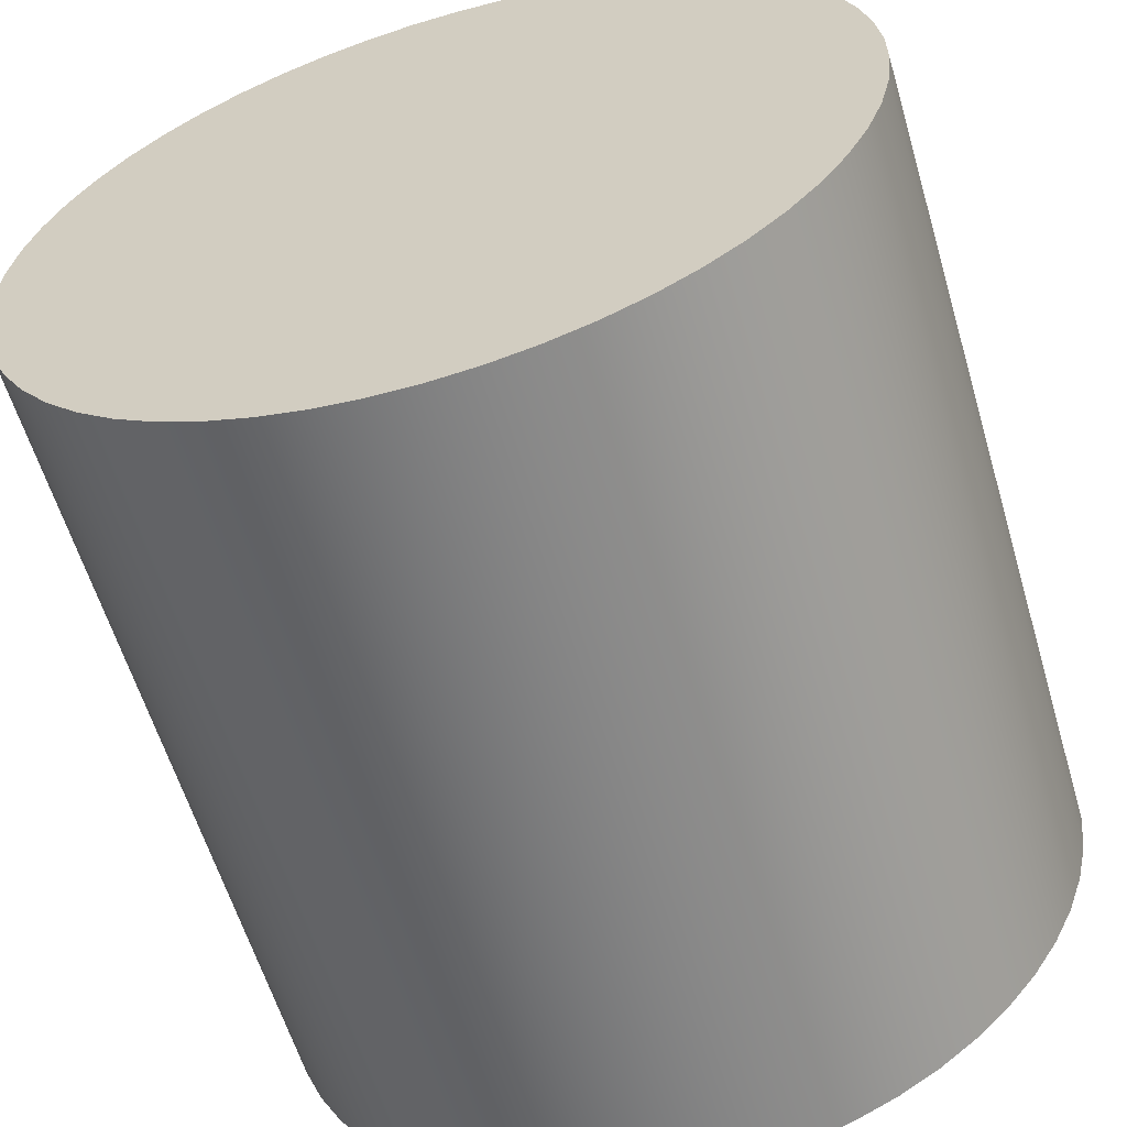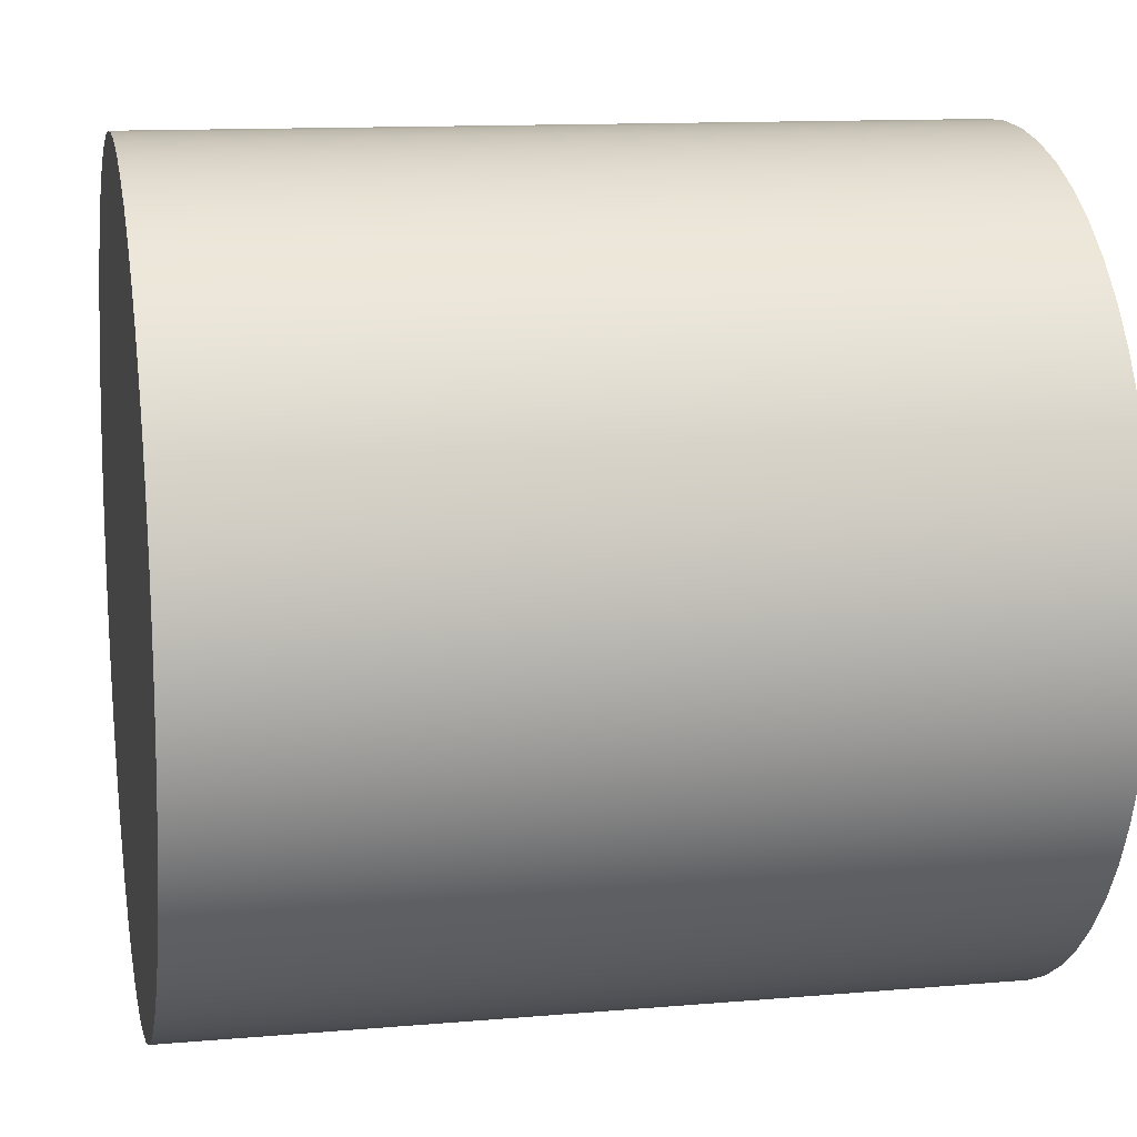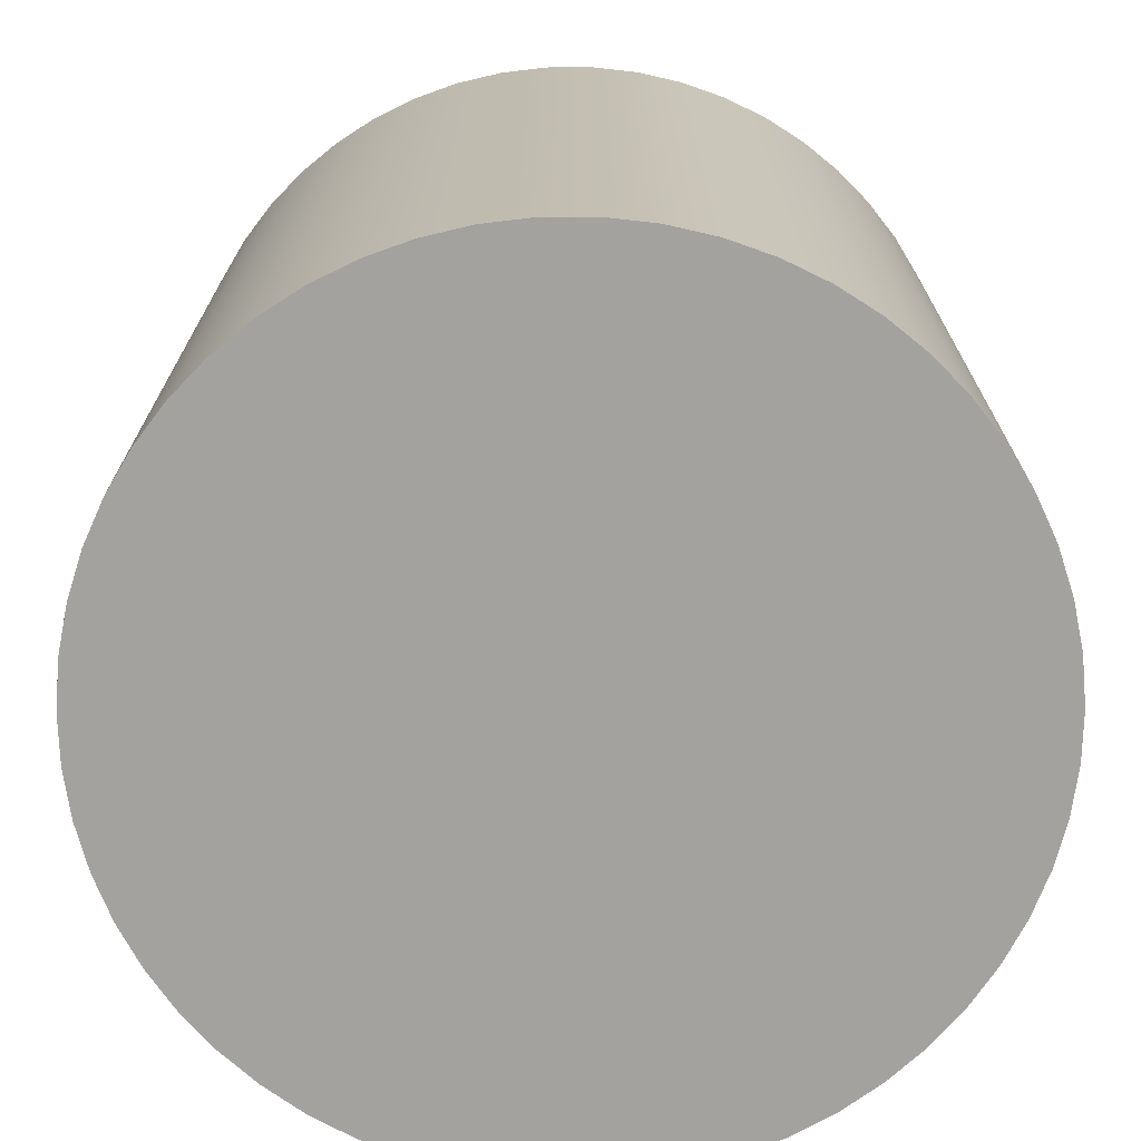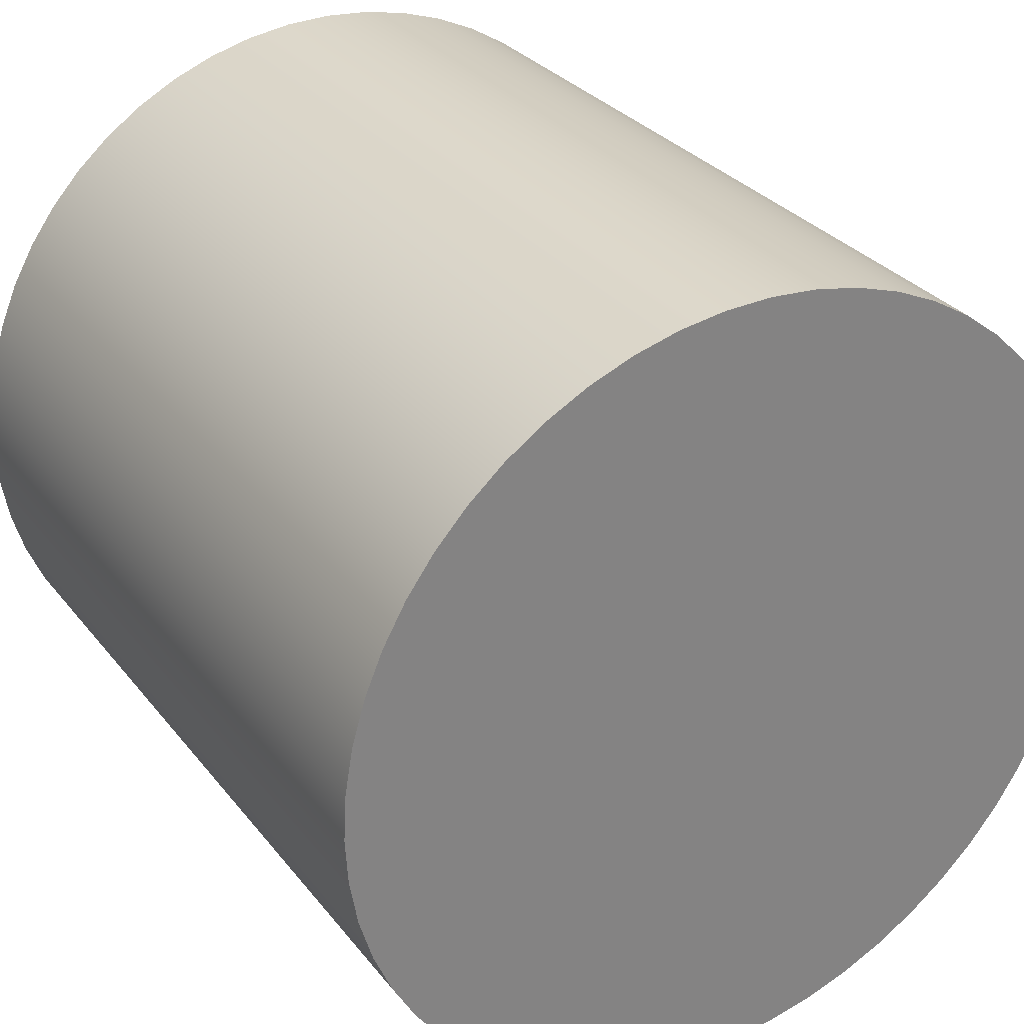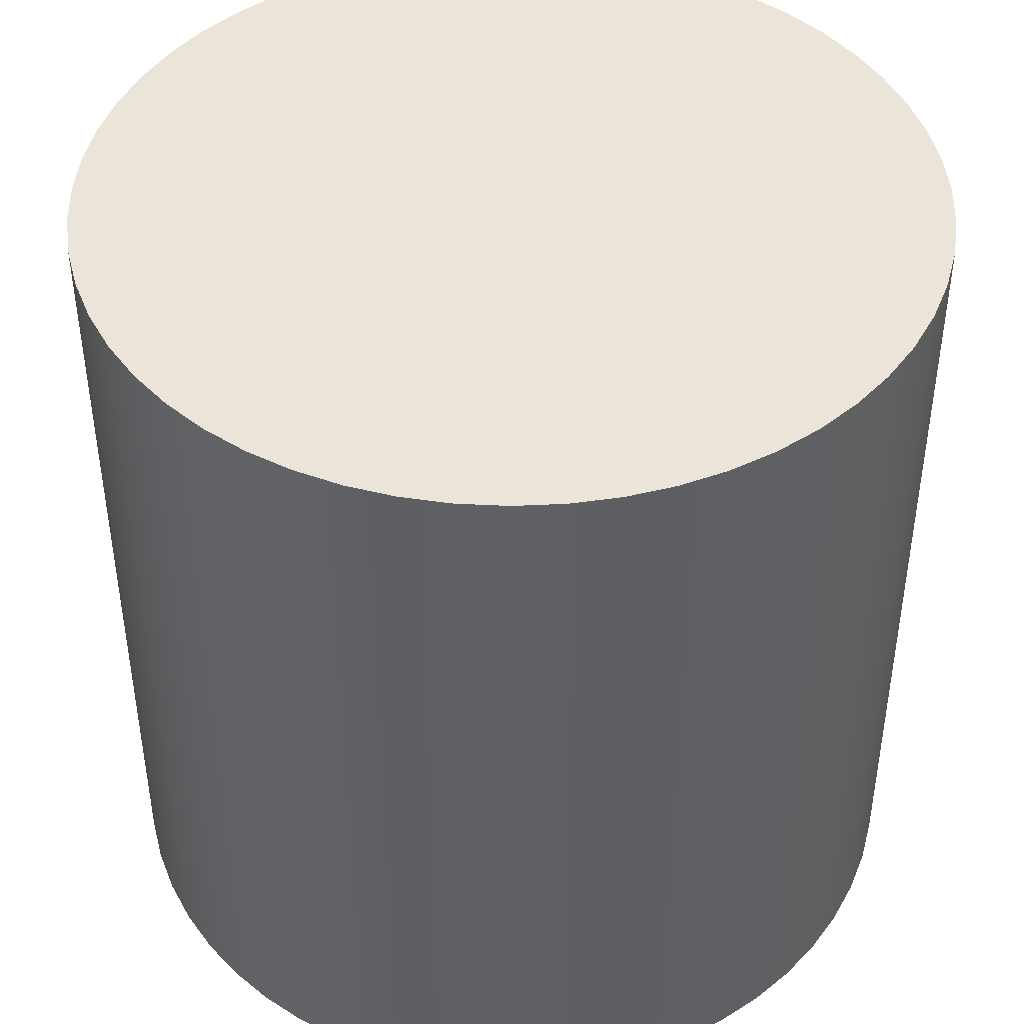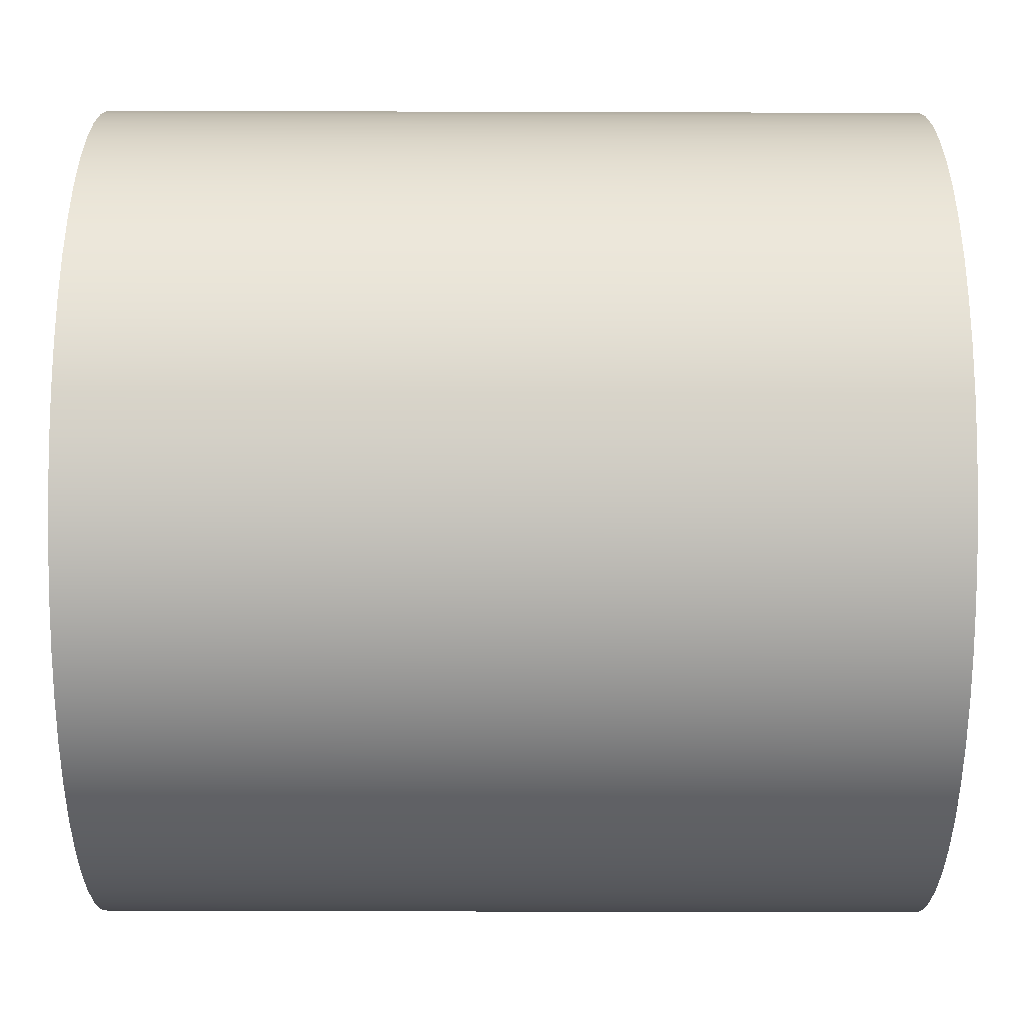
<metadata>
{"format":"obj","ext":"obj","renderer":"f3d","projection":"perspective","resolution":1024,"background":"white","views":[{"elev":-59.7,"azim":16.5,"up":"+Y"},{"elev":12.4,"azim":78.5,"up":"+Y"},{"elev":-72.5,"azim":44.4,"up":"+Z"},{"elev":30.0,"azim":-30.7,"up":"+Y"},{"elev":44.5,"azim":139.2,"up":"+Z"},{"elev":-44.5,"azim":89.8,"up":"+Y"}]}
</metadata>
<code>
v -1 -1.225e-16 -2
v -0.9935 -0.114 -2
v -0.974 -0.2265 -2
v -0.9418 -0.336 -2
v -0.8974 -0.4412 -2
v -0.8413 -0.5406 -2
v -0.7741 -0.633 -2
v -0.6969 -0.7171 -2
v -0.6106 -0.7919 -2
v -0.5164 -0.8563 -2
v -0.4154 -0.9096 -2
v -0.309 -0.9511 -2
v -0.1986 -0.9801 -2
v -0.08558 -0.9963 -2
v 0.02856 -0.9996 -2
v 0.1423 -0.9898 -2
v 0.2542 -0.9671 -2
v 0.3628 -0.9319 -2
v 0.4667 -0.8844 -2
v 0.5644 -0.8255 -2
v 0.6549 -0.7557 -2
v 0.7367 -0.6762 -2
v 0.809 -0.5878 -2
v 0.8707 -0.4917 -2
v 0.9211 -0.3893 -2
v 0.9595 -0.2817 -2
v 0.9854 -0.1705 -2
v 0.9984 -0.05709 -2
v 0.9984 0.05709 -2
v 0.9854 0.1705 -2
v 0.9595 0.2817 -2
v 0.9211 0.3893 -2
v 0.8707 0.4917 -2
v 0.809 0.5878 -2
v 0.7367 0.6762 -2
v 0.6549 0.7557 -2
v 0.5644 0.8255 -2
v 0.4667 0.8844 -2
v 0.3628 0.9319 -2
v 0.2542 0.9671 -2
v 0.1423 0.9898 -2
v 0.02856 0.9996 -2
v -0.08558 0.9963 -2
v -0.1986 0.9801 -2
v -0.309 0.9511 -2
v -0.4154 0.9096 -2
v -0.5164 0.8563 -2
v -0.6106 0.7919 -2
v -0.6969 0.7171 -2
v -0.7741 0.633 -2
v -0.8413 0.5406 -2
v -0.8974 0.4412 -2
v -0.9418 0.336 -2
v -0.974 0.2265 -2
v -0.9935 0.114 -2
v -1 -1.225e-16 0
v -0.9935 0.114 0
v -0.974 0.2265 0
v -0.9418 0.336 0
v -0.8974 0.4412 0
v -0.8413 0.5406 0
v -0.7741 0.633 0
v -0.6969 0.7171 0
v -0.6106 0.7919 0
v -0.5164 0.8563 0
v -0.4154 0.9096 0
v -0.309 0.9511 0
v -0.1986 0.9801 0
v -0.08558 0.9963 0
v 0.02856 0.9996 0
v 0.1423 0.9898 0
v 0.2542 0.9671 0
v 0.3628 0.9319 0
v 0.4667 0.8844 0
v 0.5644 0.8255 0
v 0.6549 0.7557 0
v 0.7367 0.6762 0
v 0.809 0.5878 0
v 0.8707 0.4917 0
v 0.9211 0.3893 0
v 0.9595 0.2817 0
v 0.9854 0.1705 0
v 0.9984 0.05709 0
v 0.9984 -0.05709 0
v 0.9854 -0.1705 0
v 0.9595 -0.2817 0
v 0.9211 -0.3893 0
v 0.8707 -0.4917 0
v 0.809 -0.5878 0
v 0.7367 -0.6762 0
v 0.6549 -0.7557 0
v 0.5644 -0.8255 0
v 0.4667 -0.8844 0
v 0.3628 -0.9319 0
v 0.2542 -0.9671 0
v 0.1423 -0.9898 0
v 0.02856 -0.9996 0
v -0.08558 -0.9963 0
v -0.1986 -0.9801 0
v -0.309 -0.9511 0
v -0.4154 -0.9096 0
v -0.5164 -0.8563 0
v -0.6106 -0.7919 0
v -0.6969 -0.7171 0
v -0.7741 -0.633 0
v -0.8413 -0.5406 0
v -0.8974 -0.4412 0
v -0.9418 -0.336 0
v -0.974 -0.2265 0
v -0.9935 -0.114 0
v -1 -1.225e-16 0
v -1 -1.225e-16 -2
v -1 -1.225e-16 0
v -0.9935 -0.114 0
v -0.974 -0.2265 0
v -0.9418 -0.336 0
v -0.8974 -0.4412 0
v -0.8413 -0.5406 0
v -0.7741 -0.633 0
v -0.6969 -0.7171 0
v -0.6106 -0.7919 0
v -0.5164 -0.8563 0
v -0.4154 -0.9096 0
v -0.309 -0.9511 0
v -0.1986 -0.9801 0
v -0.08558 -0.9963 0
v 0.02856 -0.9996 0
v 0.1423 -0.9898 0
v 0.2542 -0.9671 0
v 0.3628 -0.9319 0
v 0.4667 -0.8844 0
v 0.5644 -0.8255 0
v 0.6549 -0.7557 0
v 0.7367 -0.6762 0
v 0.809 -0.5878 0
v 0.8707 -0.4917 0
v 0.9211 -0.3893 0
v 0.9595 -0.2817 0
v 0.9854 -0.1705 0
v 0.9984 -0.05709 0
v 0.9984 0.05709 0
v 0.9854 0.1705 0
v 0.9595 0.2817 0
v 0.9211 0.3893 0
v 0.8707 0.4917 0
v 0.809 0.5878 0
v 0.7367 0.6762 0
v 0.6549 0.7557 0
v 0.5644 0.8255 0
v 0.4667 0.8844 0
v 0.3628 0.9319 0
v 0.2542 0.9671 0
v 0.1423 0.9898 0
v 0.02856 0.9996 0
v -0.08558 0.9963 0
v -0.1986 0.9801 0
v -0.309 0.9511 0
v -0.4154 0.9096 0
v -0.5164 0.8563 0
v -0.6106 0.7919 0
v -0.6969 0.7171 0
v -0.7741 0.633 0
v -0.8413 0.5406 0
v -0.8974 0.4412 0
v -0.9418 0.336 0
v -0.974 0.2265 0
v -0.9935 0.114 0
v -1 -1.225e-16 -2
v -0.9935 0.114 -2
v -0.974 0.2265 -2
v -0.9418 0.336 -2
v -0.8974 0.4412 -2
v -0.8413 0.5406 -2
v -0.7741 0.633 -2
v -0.6969 0.7171 -2
v -0.6106 0.7919 -2
v -0.5164 0.8563 -2
v -0.4154 0.9096 -2
v -0.309 0.9511 -2
v -0.1986 0.9801 -2
v -0.08558 0.9963 -2
v 0.02856 0.9996 -2
v 0.1423 0.9898 -2
v 0.2542 0.9671 -2
v 0.3628 0.9319 -2
v 0.4667 0.8844 -2
v 0.5644 0.8255 -2
v 0.6549 0.7557 -2
v 0.7367 0.6762 -2
v 0.809 0.5878 -2
v 0.8707 0.4917 -2
v 0.9211 0.3893 -2
v 0.9595 0.2817 -2
v 0.9854 0.1705 -2
v 0.9984 0.05709 -2
v 0.9984 -0.05709 -2
v 0.9854 -0.1705 -2
v 0.9595 -0.2817 -2
v 0.9211 -0.3893 -2
v 0.8707 -0.4917 -2
v 0.809 -0.5878 -2
v 0.7367 -0.6762 -2
v 0.6549 -0.7557 -2
v 0.5644 -0.8255 -2
v 0.4667 -0.8844 -2
v 0.3628 -0.9319 -2
v 0.2542 -0.9671 -2
v 0.1423 -0.9898 -2
v 0.02856 -0.9996 -2
v -0.08558 -0.9963 -2
v -0.1986 -0.9801 -2
v -0.309 -0.9511 -2
v -0.4154 -0.9096 -2
v -0.5164 -0.8563 -2
v -0.6106 -0.7919 -2
v -0.6969 -0.7171 -2
v -0.7741 -0.633 -2
v -0.8413 -0.5406 -2
v -0.8974 -0.4412 -2
v -0.9418 -0.336 -2
v -0.974 -0.2265 -2
v -0.9935 -0.114 -2
g e40f1d74-e349-11ea-ab69-54bf646e7e1f
f 2 110 1
f 1 110 111
f 112 56 55
f 55 56 57
f 55 57 58
f 2 3 110
f 110 3 109
f 109 3 4
f 109 4 108
f 108 4 5
f 108 5 107
f 107 5 6
f 107 6 106
f 106 6 7
f 106 7 105
f 105 7 8
f 105 8 104
f 104 8 9
f 104 9 103
f 103 9 10
f 103 10 102
f 102 10 11
f 102 11 101
f 101 11 12
f 101 12 100
f 100 12 13
f 100 13 99
f 99 13 14
f 99 14 98
f 98 14 15
f 98 15 97
f 97 15 16
f 97 16 96
f 96 16 17
f 96 17 95
f 95 17 18
f 95 18 94
f 94 18 19
f 94 19 93
f 93 19 20
f 93 20 92
f 92 20 21
f 92 21 91
f 91 21 22
f 91 22 90
f 90 22 23
f 90 23 89
f 89 23 24
f 89 24 88
f 88 24 25
f 88 25 87
f 87 25 26
f 87 26 86
f 86 26 27
f 86 27 85
f 85 27 28
f 85 28 84
f 84 28 29
f 84 29 83
f 83 29 30
f 83 30 82
f 82 30 31
f 82 31 81
f 81 31 32
f 81 32 80
f 80 32 33
f 80 33 79
f 79 33 34
f 79 34 78
f 78 34 35
f 78 35 77
f 77 35 36
f 77 36 76
f 76 36 37
f 76 37 75
f 75 37 38
f 75 38 74
f 74 38 39
f 74 39 73
f 73 39 40
f 73 40 72
f 72 40 41
f 72 41 71
f 71 41 42
f 71 42 70
f 70 42 43
f 70 43 69
f 69 43 44
f 69 44 68
f 68 44 45
f 68 45 67
f 67 45 46
f 67 46 66
f 66 46 47
f 66 47 65
f 65 47 48
f 65 48 64
f 64 48 49
f 64 49 63
f 63 49 50
f 63 50 62
f 62 50 51
f 62 51 61
f 61 51 52
f 61 52 60
f 60 52 53
f 60 53 59
f 59 53 54
f 59 54 58
f 58 54 55
g e40f929a-e349-11ea-80df-54bf646e7e1f
f 114 140 113
f 113 140 141
f 113 141 167
f 167 141 142
f 167 142 166
f 166 142 143
f 166 143 165
f 165 143 144
f 165 144 164
f 164 144 145
f 164 145 163
f 163 145 146
f 163 146 162
f 162 146 147
f 162 147 161
f 161 147 148
f 161 148 160
f 160 148 149
f 160 149 159
f 159 149 150
f 159 150 158
f 158 150 151
f 158 151 157
f 157 151 152
f 157 152 156
f 156 152 153
f 156 153 155
f 155 153 154
f 140 114 139
f 139 114 115
f 139 115 138
f 138 115 116
f 138 116 137
f 137 116 117
f 137 117 136
f 136 117 118
f 136 118 135
f 135 118 119
f 135 119 134
f 134 119 120
f 134 120 133
f 133 120 121
f 133 121 132
f 132 121 122
f 132 122 131
f 131 122 123
f 131 123 130
f 130 123 124
f 130 124 129
f 129 124 125
f 129 125 128
f 128 125 126
f 128 126 127
g e41007ba-e349-11ea-859b-54bf646e7e1f
f 169 195 168
f 168 195 196
f 168 196 222
f 222 196 197
f 222 197 221
f 221 197 198
f 221 198 220
f 220 198 199
f 220 199 219
f 219 199 200
f 219 200 218
f 218 200 201
f 218 201 217
f 217 201 202
f 217 202 216
f 216 202 203
f 216 203 215
f 215 203 204
f 215 204 214
f 214 204 205
f 214 205 213
f 213 205 206
f 213 206 212
f 212 206 207
f 212 207 211
f 211 207 208
f 211 208 210
f 210 208 209
f 195 169 194
f 194 169 170
f 194 170 193
f 193 170 171
f 193 171 192
f 192 171 172
f 192 172 191
f 191 172 173
f 191 173 190
f 190 173 174
f 190 174 189
f 189 174 175
f 189 175 188
f 188 175 176
f 188 176 187
f 187 176 177
f 187 177 186
f 186 177 178
f 186 178 185
f 185 178 179
f 185 179 184
f 184 179 180
f 184 180 183
f 183 180 181
f 183 181 182

</code>
